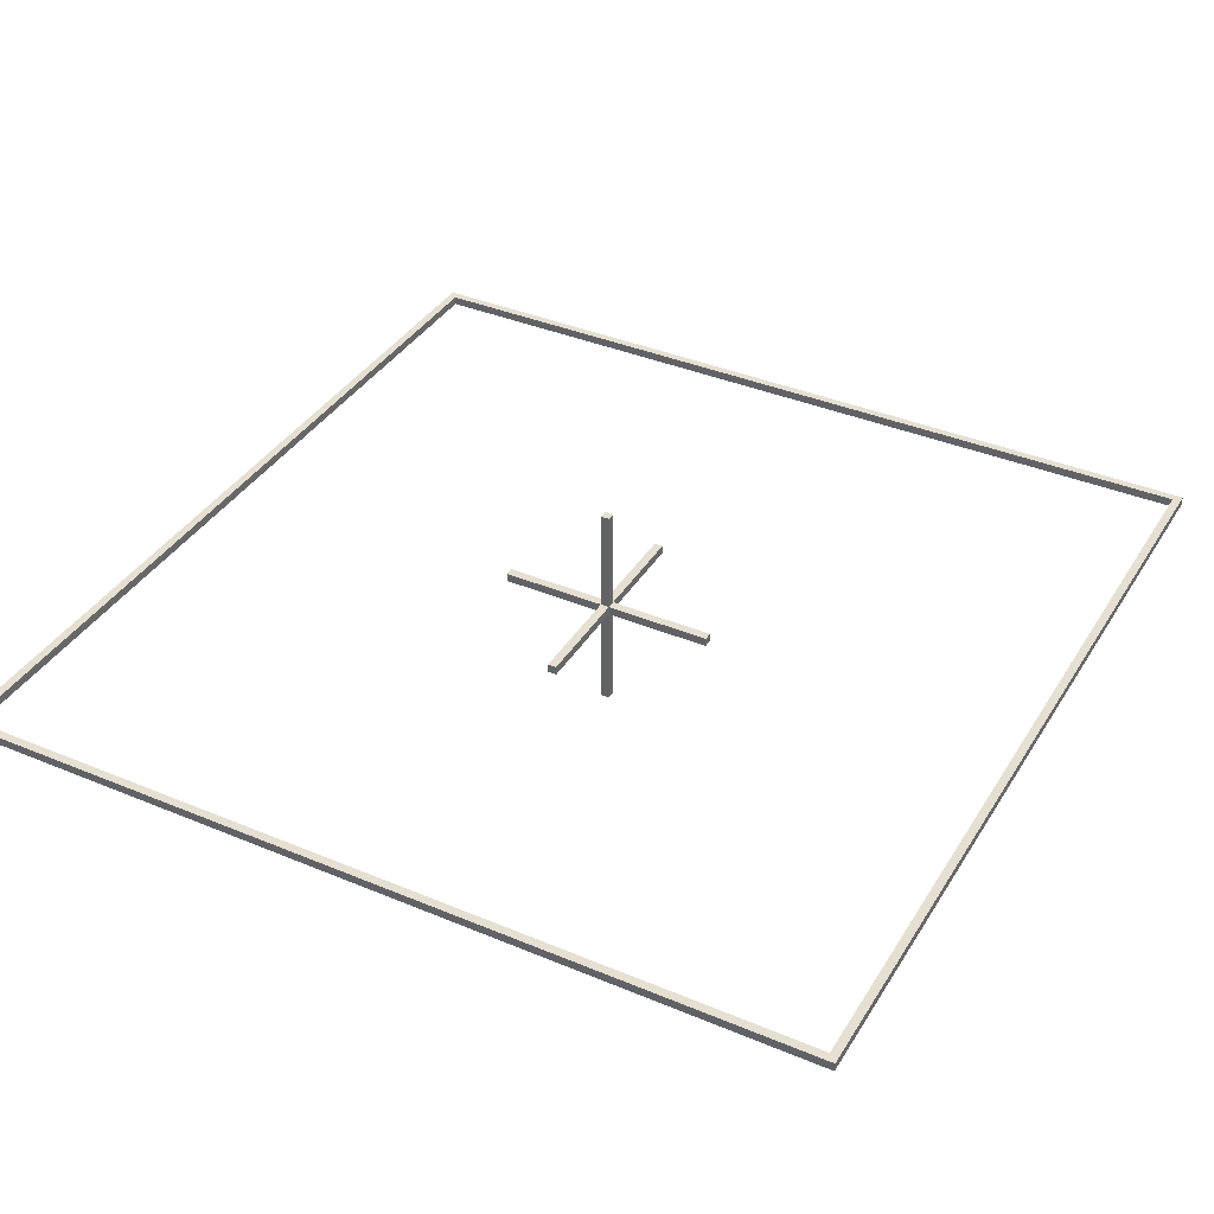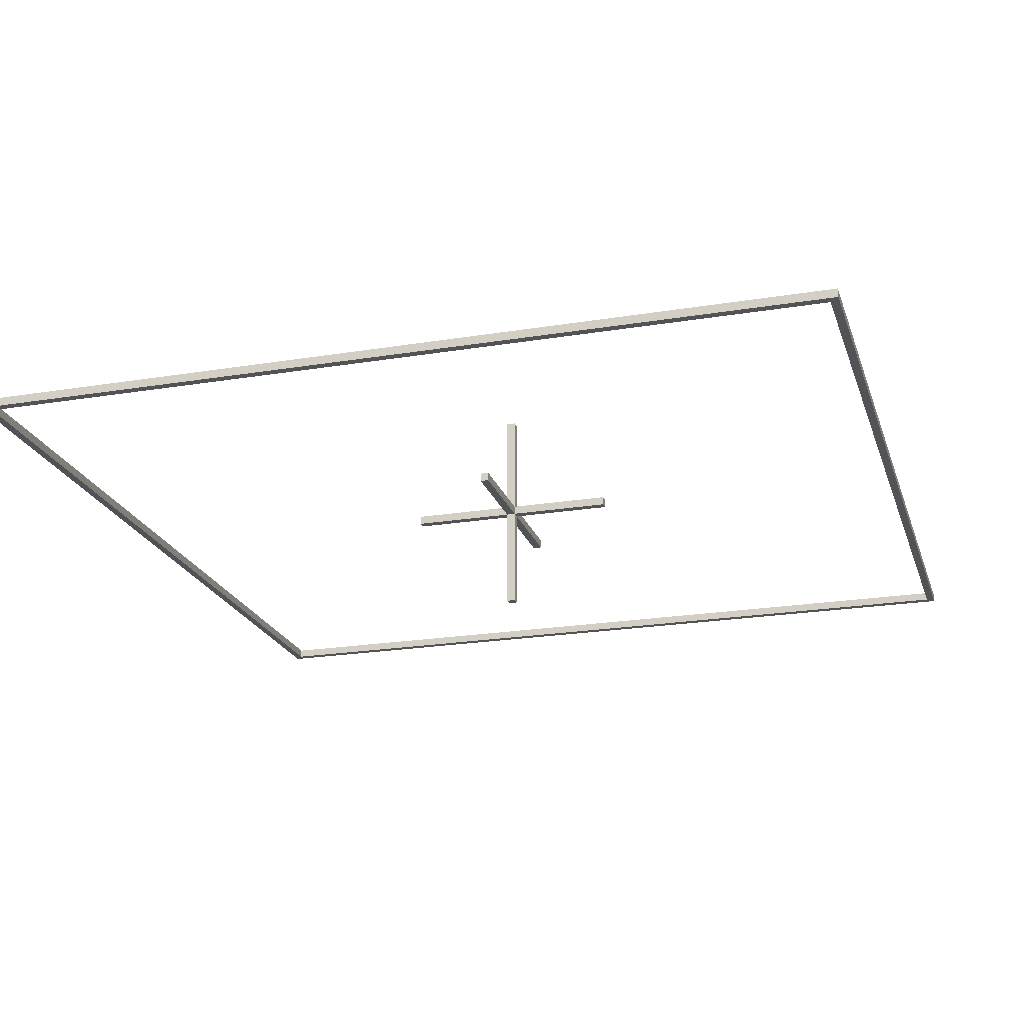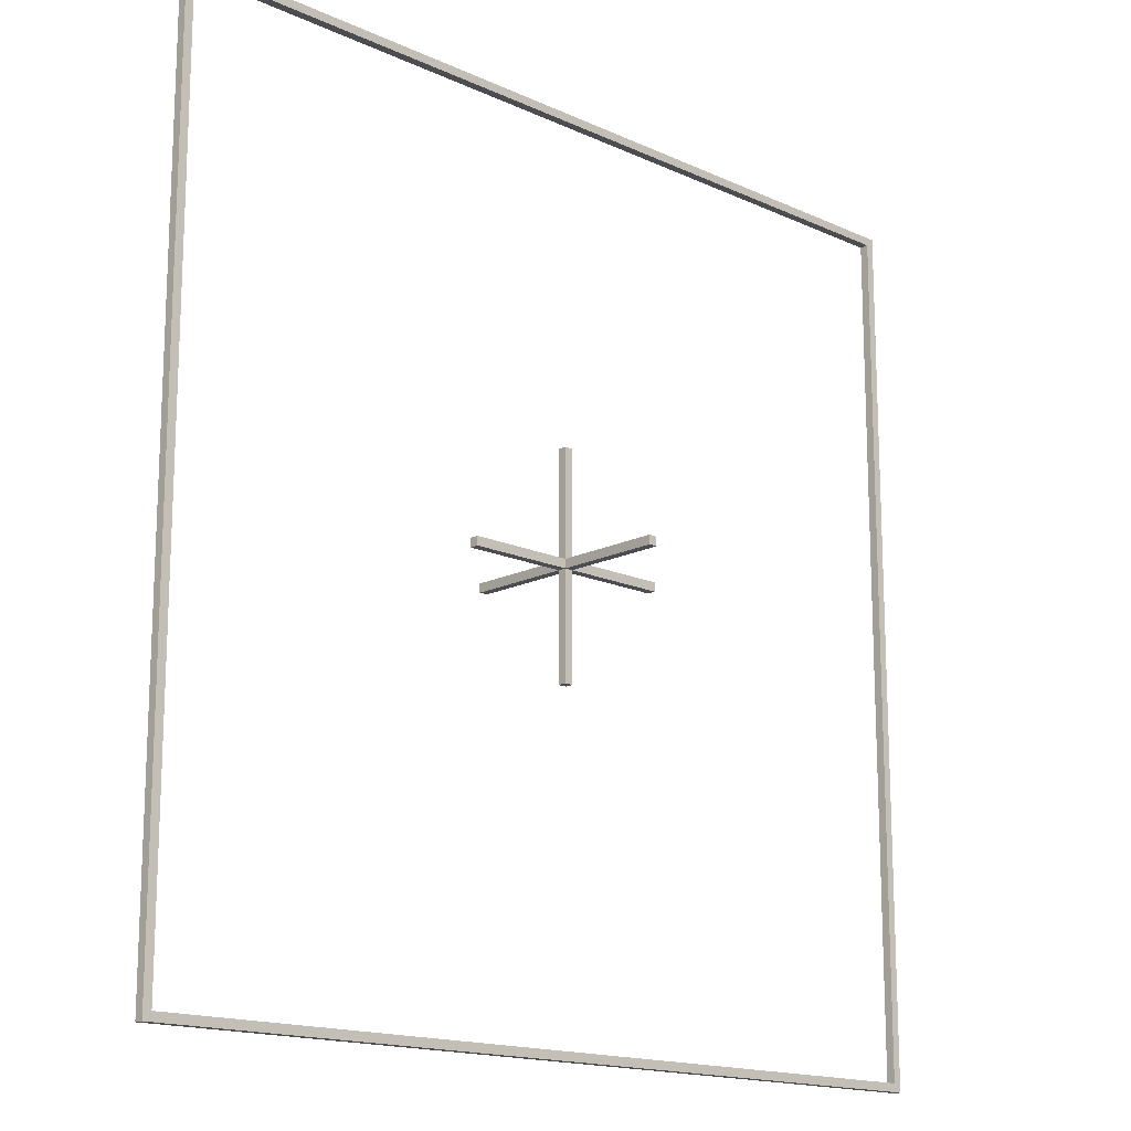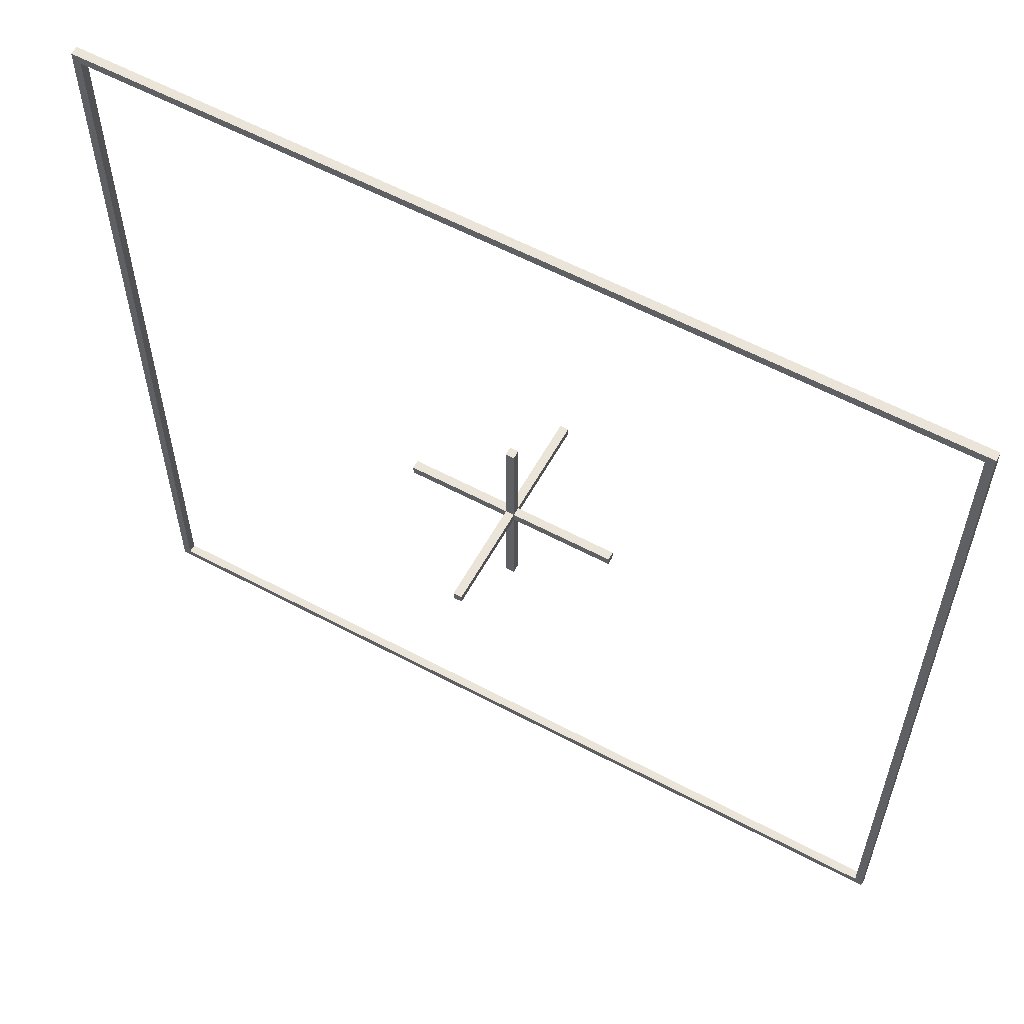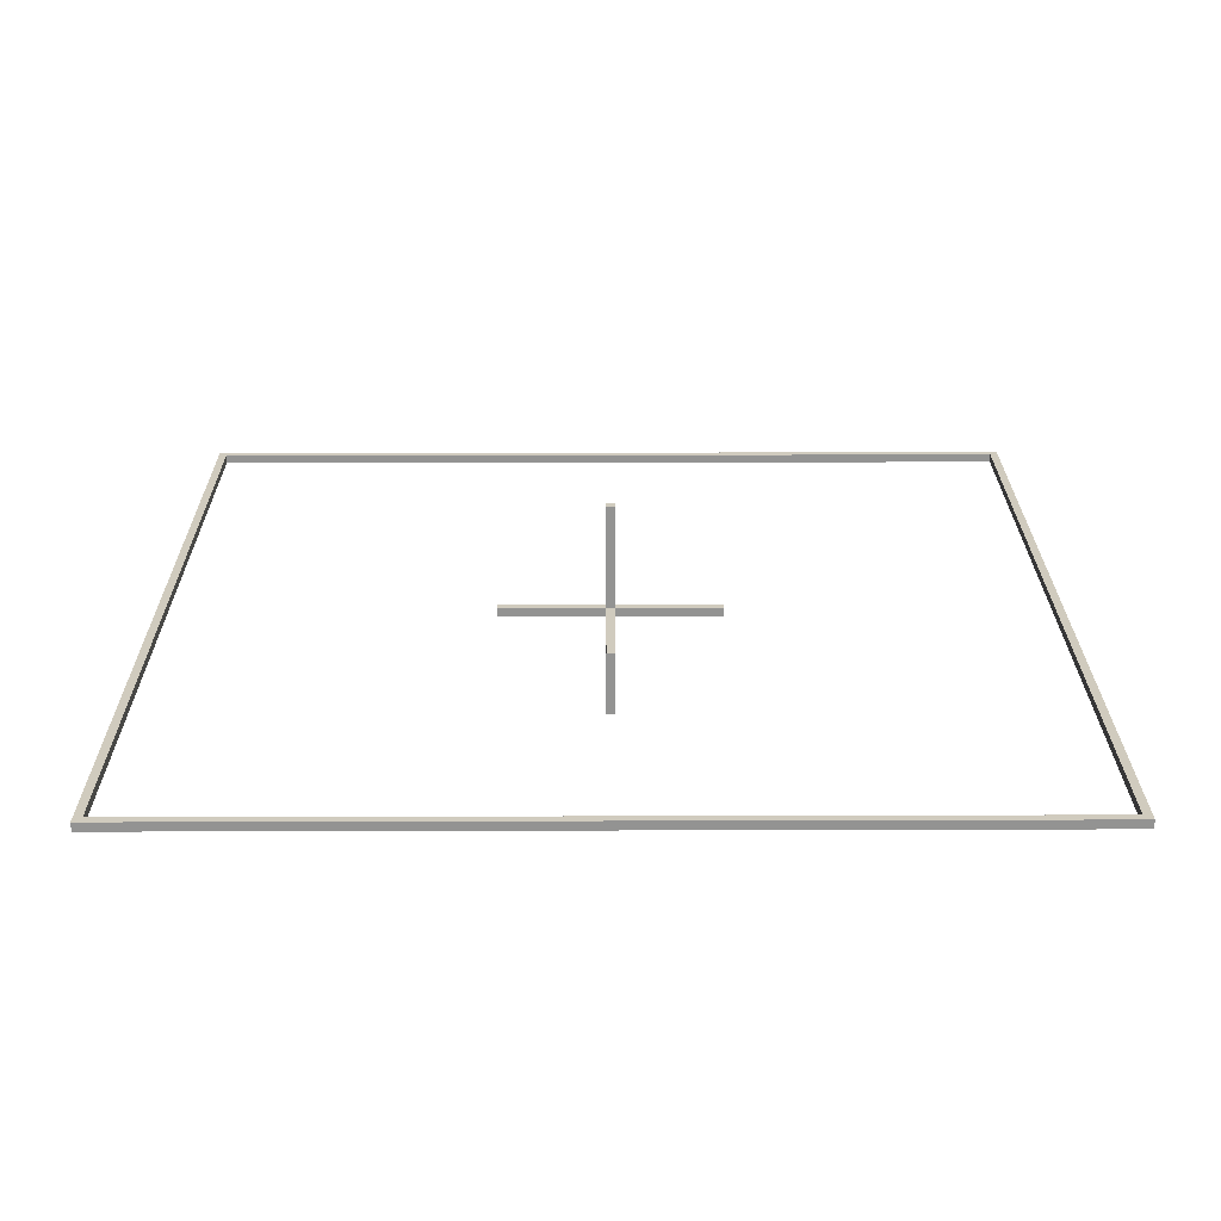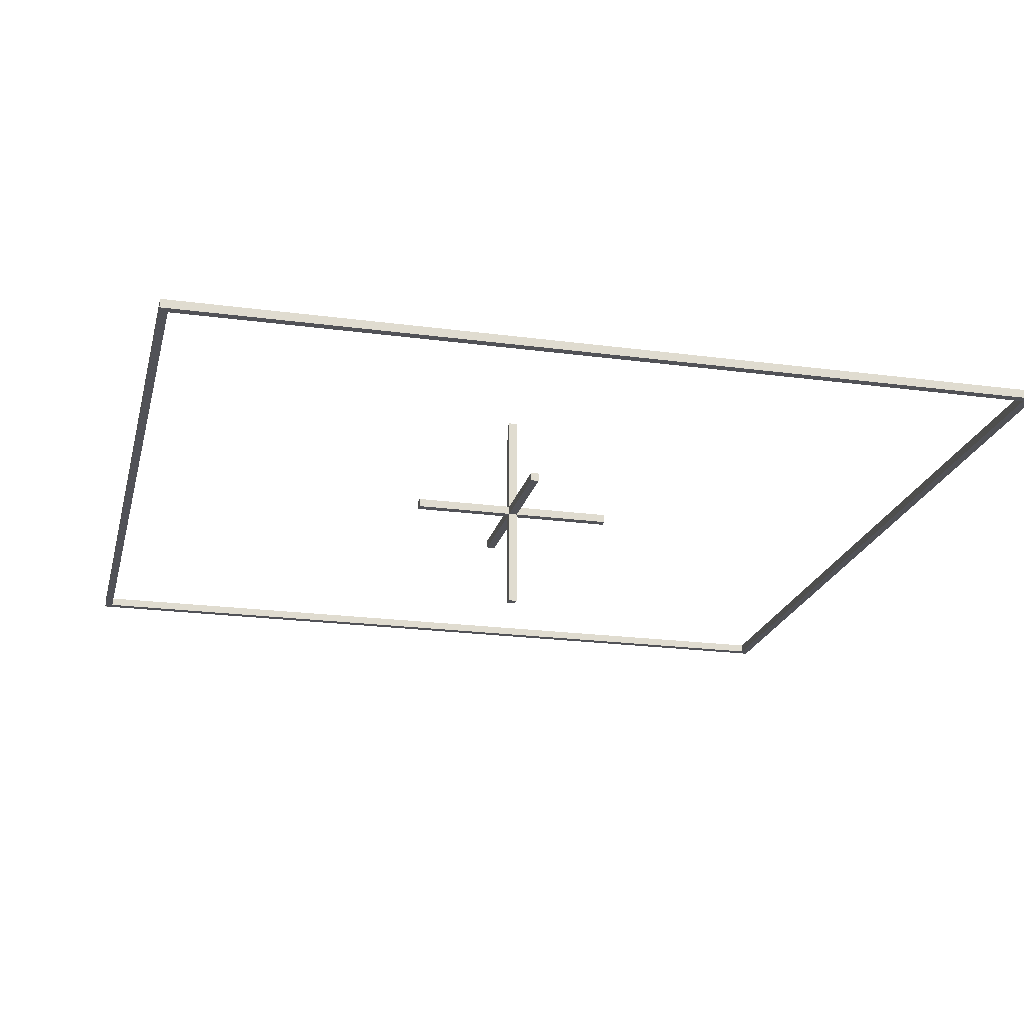
<metadata>
{"format":"obj","ext":"obj","renderer":"f3d","projection":"perspective","resolution":1024,"background":"white","views":[{"elev":37.6,"azim":-61.8,"up":"+Y"},{"elev":-21.7,"azim":16.2,"up":"+Y"},{"elev":-15.9,"azim":-43.7,"up":"+Z"},{"elev":59.2,"azim":28.7,"up":"+Z"},{"elev":23.4,"azim":89.7,"up":"+Y"},{"elev":-21.4,"azim":-13.4,"up":"+Y"}]}
</metadata>
<code>
o Cube
v -0.5 -0.005 0.5
v -0.5 0.005 0.5
v -0.5 -0.005 -0.5
v -0.5 0.005 -0.5
v 0.5 -0.005 0.5
v 0.5 0.005 0.5
v 0.5 -0.005 -0.5
v 0.5 0.005 -0.5
v 0.4905 -0.005 0.4905
v -0.4905 -0.005 -0.4905
v 0.4905 -0.005 -0.4905
v -0.4905 -0.005 0.4905
v -0.4905 0.005 0.4905
v 0.4905 0.005 -0.4905
v -0.4905 0.005 -0.4905
v 0.4905 0.005 0.4905
f 1 2 4 3
f 3 4 8 7
f 7 8 6 5
f 5 6 2 1
f 13 12 10 15
f 15 10 11 14
f 11 9 16 14
f 9 12 13 16
f 16 6 8 14
f 4 15 14 8
f 4 2 13 15
f 16 13 2 6
f 11 7 5 9
f 7 11 10 3
f 1 3 10 12
f 1 12 9 5
o Cube.007
v 0.005 -0.125 -0.005
v 0.005 -0.125 0.005
v -0.005 -0.125 -0.005
v -0.005 -0.125 0.005
v 0.005 -0.005 -0.005
v 0.005 -0.005 0.005
v -0.005 -0.005 -0.005
v -0.005 -0.005 0.005
f 17 18 20 19
f 19 20 24 23
f 23 24 22 21
f 21 22 18 17
f 19 23 21 17
f 24 20 18 22
o Cube.008
v 0.005 0.005 -0.005
v 0.005 0.005 0.005
v -0.005 0.005 -0.005
v -0.005 0.005 0.005
v 0.005 0.125 -0.005
v 0.005 0.125 0.005
v -0.005 0.125 -0.005
v -0.005 0.125 0.005
f 25 26 28 27
f 27 28 32 31
f 31 32 30 29
f 29 30 26 25
f 27 31 29 25
f 32 28 26 30
o Cube.001
v 0.005 0.005 -0.125
v 0.005 -0.005 -0.125
v -0.005 0.005 -0.125
v -0.005 -0.005 -0.125
v 0.005 0.005 -0.005
v 0.005 -0.005 -0.005
v -0.005 0.005 -0.005
v -0.005 -0.005 -0.005
f 33 34 36 35
f 35 36 40 39
f 39 40 38 37
f 37 38 34 33
f 35 39 37 33
f 40 36 34 38
o Cube.002
v 0.005 0.005 0.005
v 0.005 -0.005 0.005
v -0.005 0.005 0.005
v -0.005 -0.005 0.005
v 0.005 0.005 0.125
v 0.005 -0.005 0.125
v -0.005 0.005 0.125
v -0.005 -0.005 0.125
f 41 42 44 43
f 43 44 48 47
f 47 48 46 45
f 45 46 42 41
f 43 47 45 41
f 48 44 42 46
o Cube.003
v -0.125 0.005 -0.005
v -0.125 -0.005 -0.005
v -0.125 0.005 0.005
v -0.125 -0.005 0.005
v -0.005 0.005 -0.005
v -0.005 -0.005 -0.005
v -0.005 0.005 0.005
v -0.005 -0.005 0.005
f 49 50 52 51
f 51 52 56 55
f 55 56 54 53
f 53 54 50 49
f 51 55 53 49
f 56 52 50 54
o Cube.004
v 0.005 0.005 -0.005
v 0.005 -0.005 -0.005
v 0.005 0.005 0.005
v 0.005 -0.005 0.005
v 0.125 0.005 -0.005
v 0.125 -0.005 -0.005
v 0.125 0.005 0.005
v 0.125 -0.005 0.005
f 57 58 60 59
f 59 60 64 63
f 63 64 62 61
f 61 62 58 57
f 59 63 61 57
f 64 60 58 62

</code>
